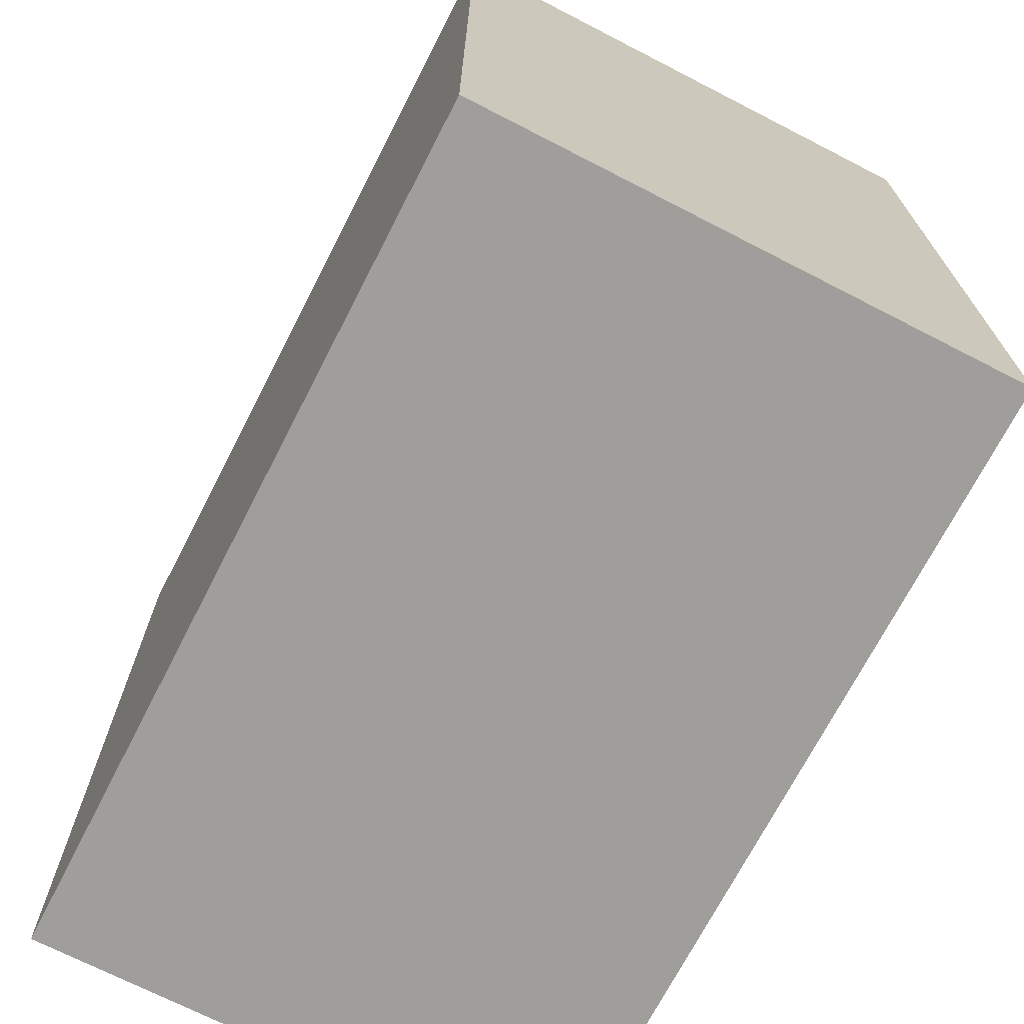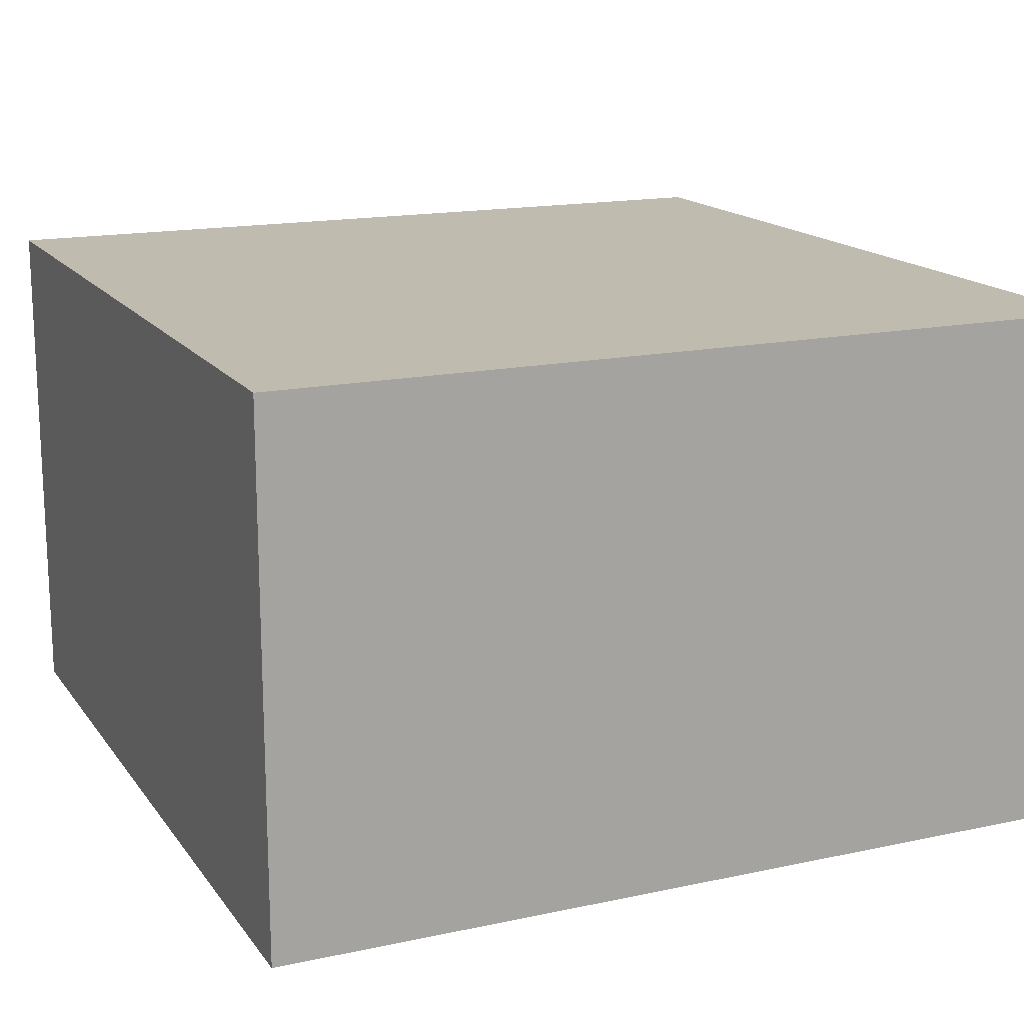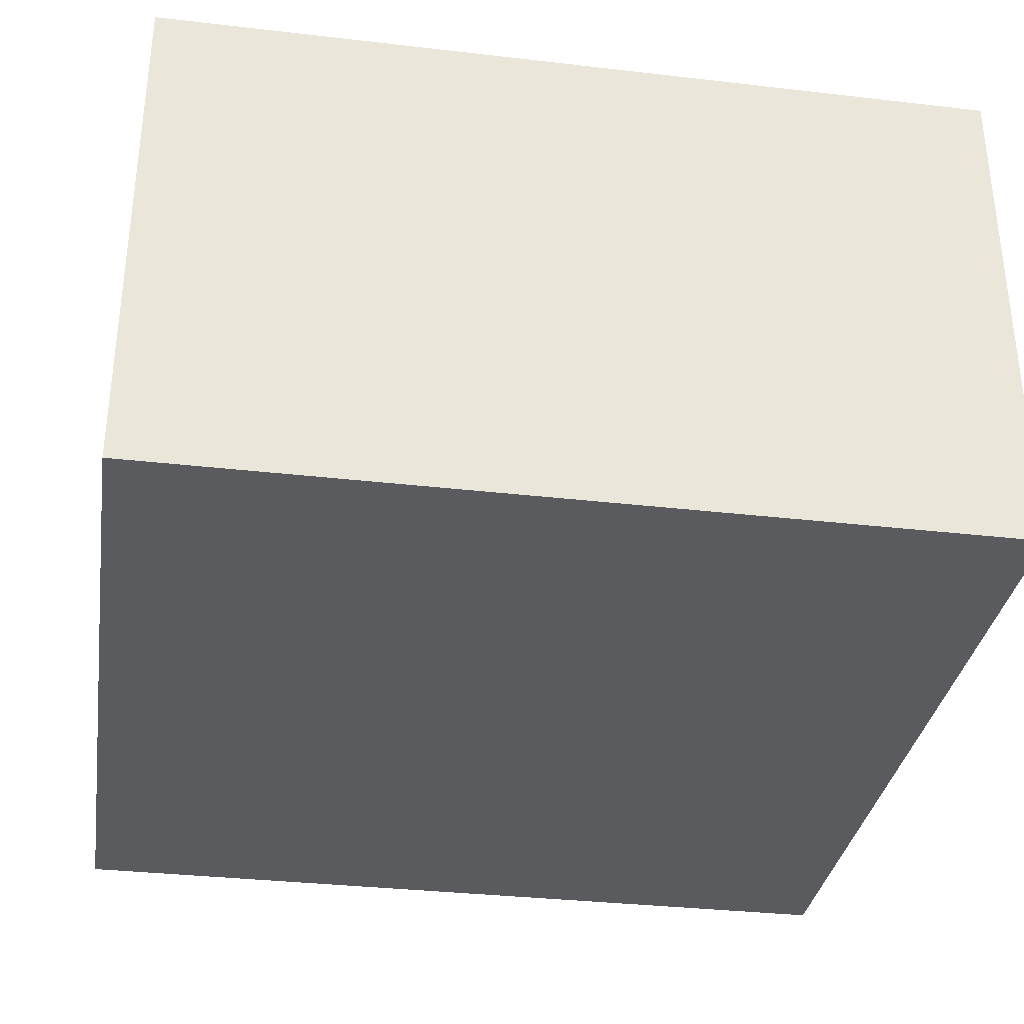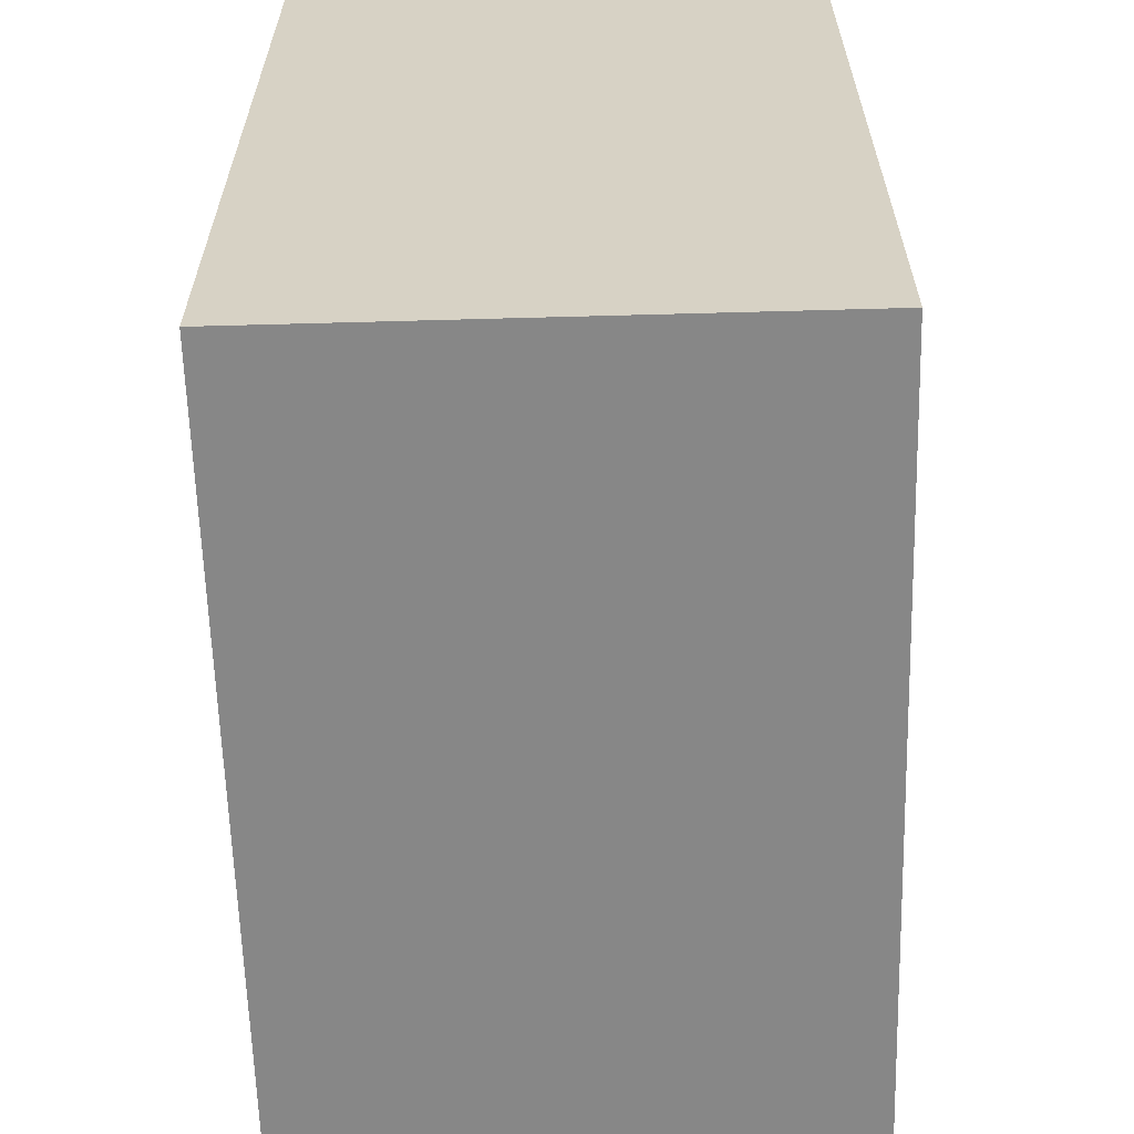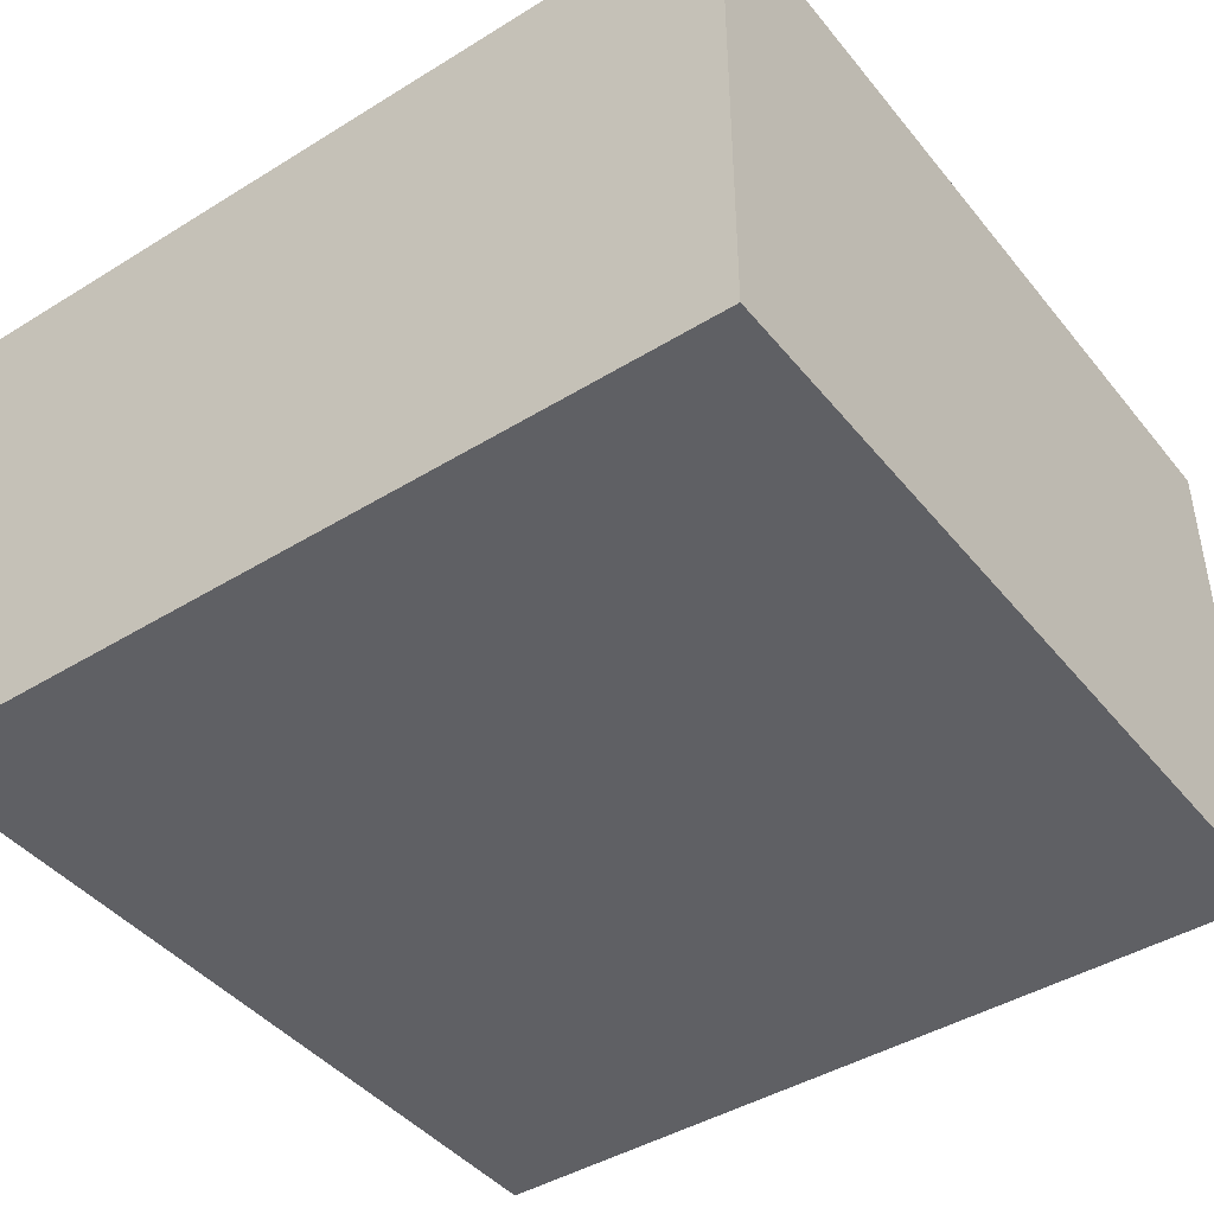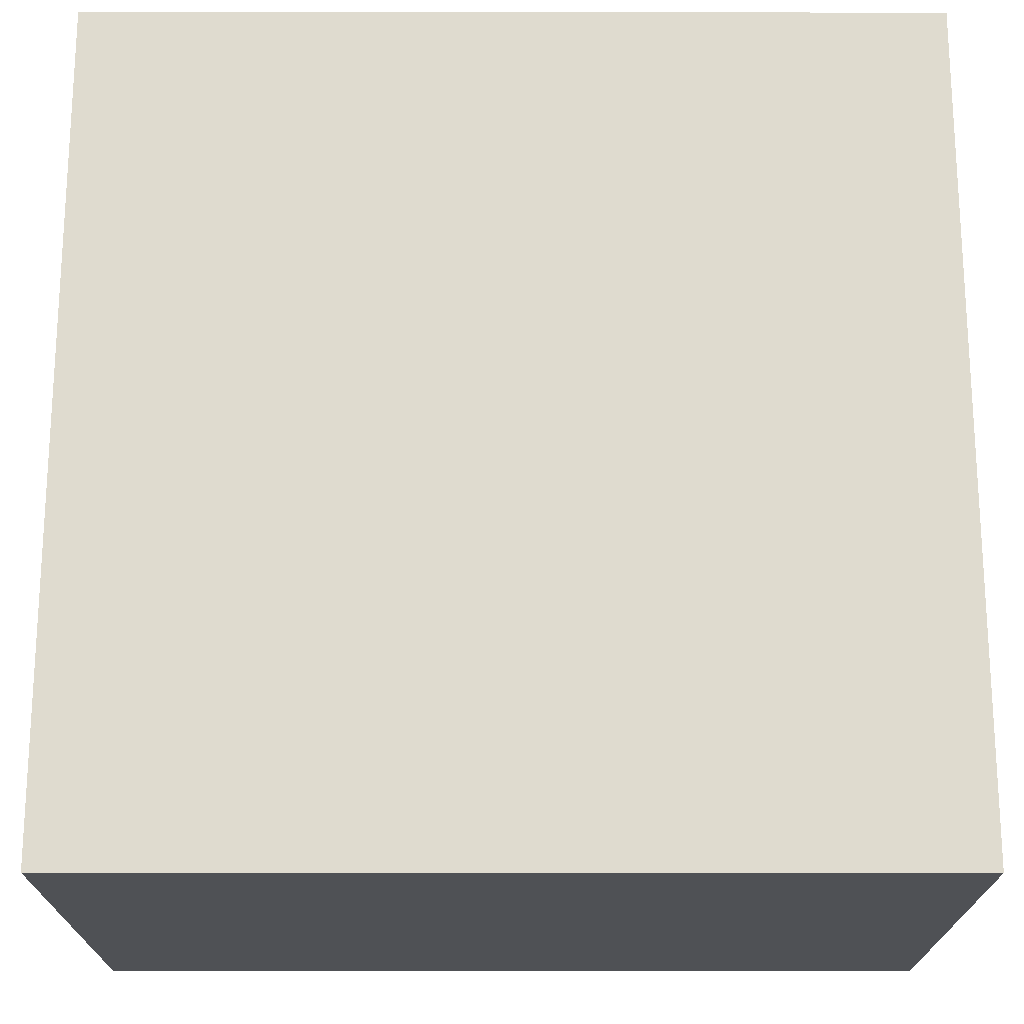
<metadata>
{"format":"obj","ext":"obj","renderer":"f3d","projection":"perspective","resolution":1024,"background":"white","views":[{"elev":-70.8,"azim":-117.2,"up":"+Z"},{"elev":16.1,"azim":66.1,"up":"+Y"},{"elev":-33.5,"azim":-99.0,"up":"+Y"},{"elev":-62.3,"azim":91.6,"up":"+Z"},{"elev":-43.4,"azim":36.0,"up":"+Y"},{"elev":-19.5,"azim":179.9,"up":"+Z"}]}
</metadata>
<code>
v -616 624 112
v -616 584 48
v -616 624 48
v -616 584 112
v -680 584 112
v -680 624 48
v -680 584 48
v -680 624 112
f 1 2 3
f 1 4 2
f 5 6 7
f 5 8 6
f 5 1 8
f 5 4 1
f 6 2 7
f 6 3 2
f 4 7 2
f 4 5 7
f 8 3 6
f 8 1 3

</code>
